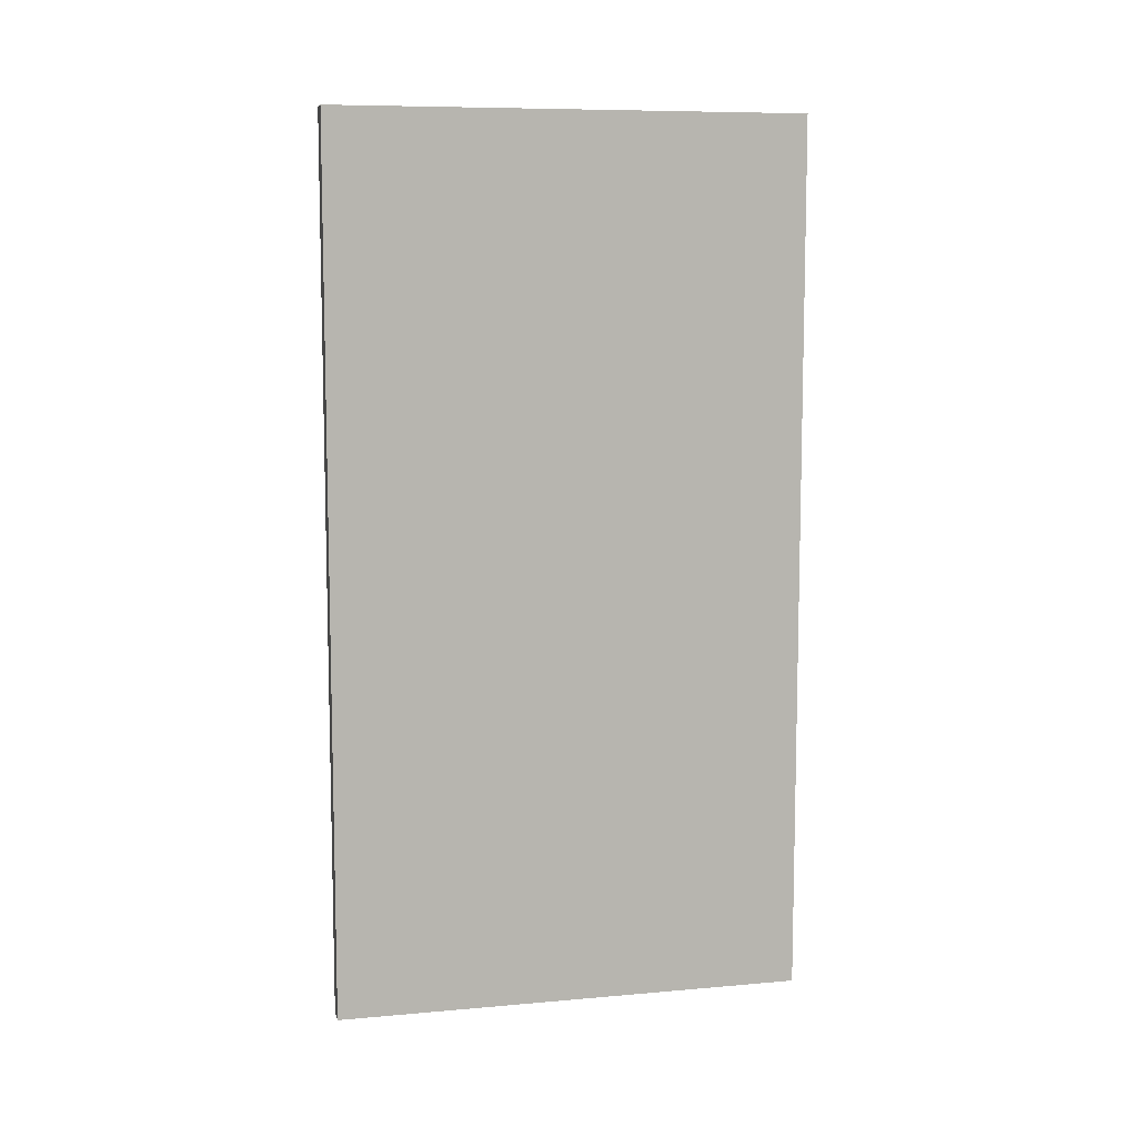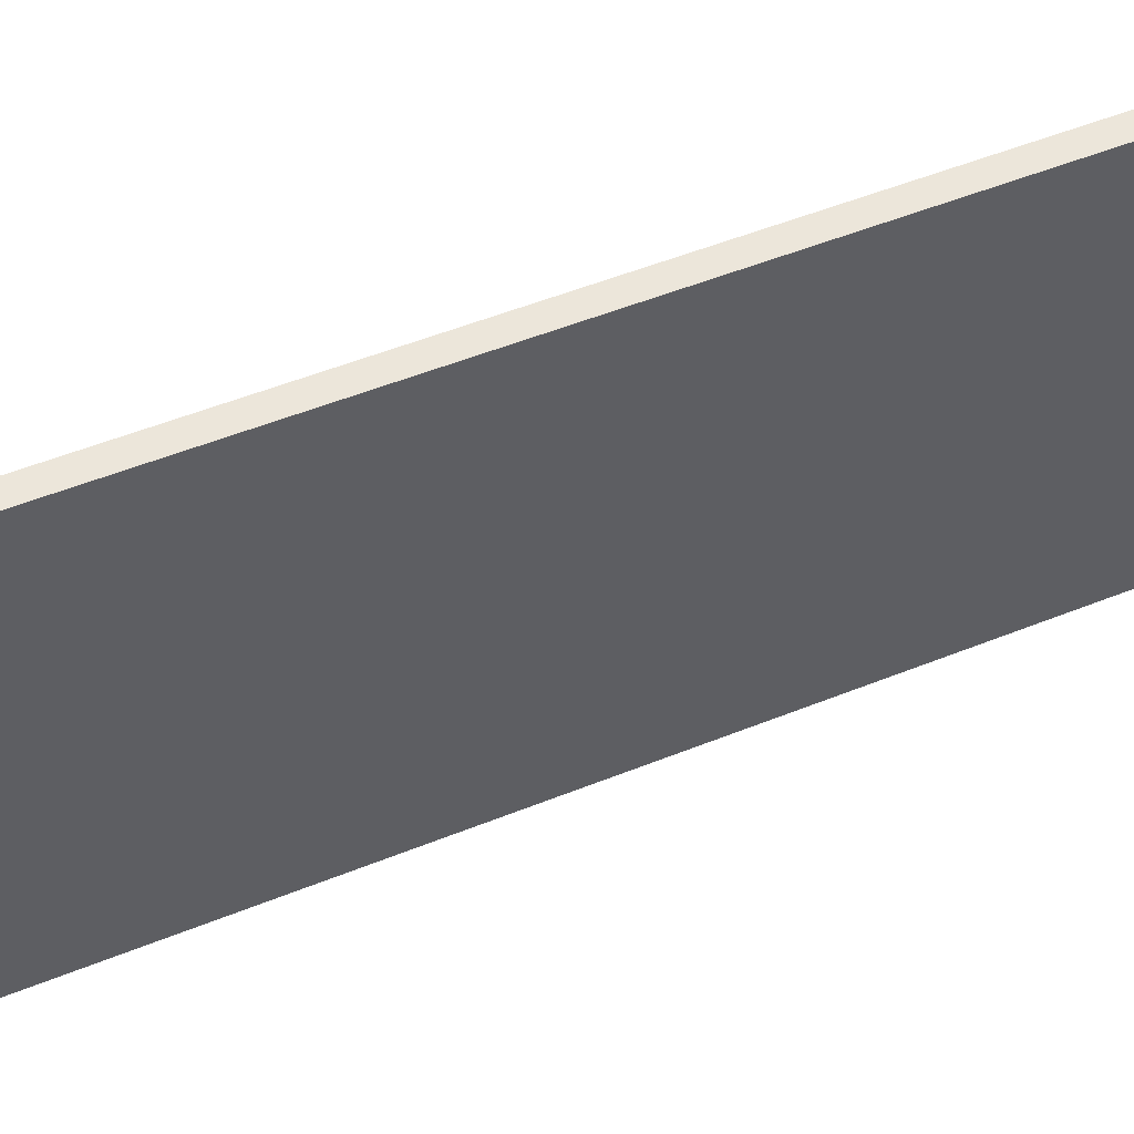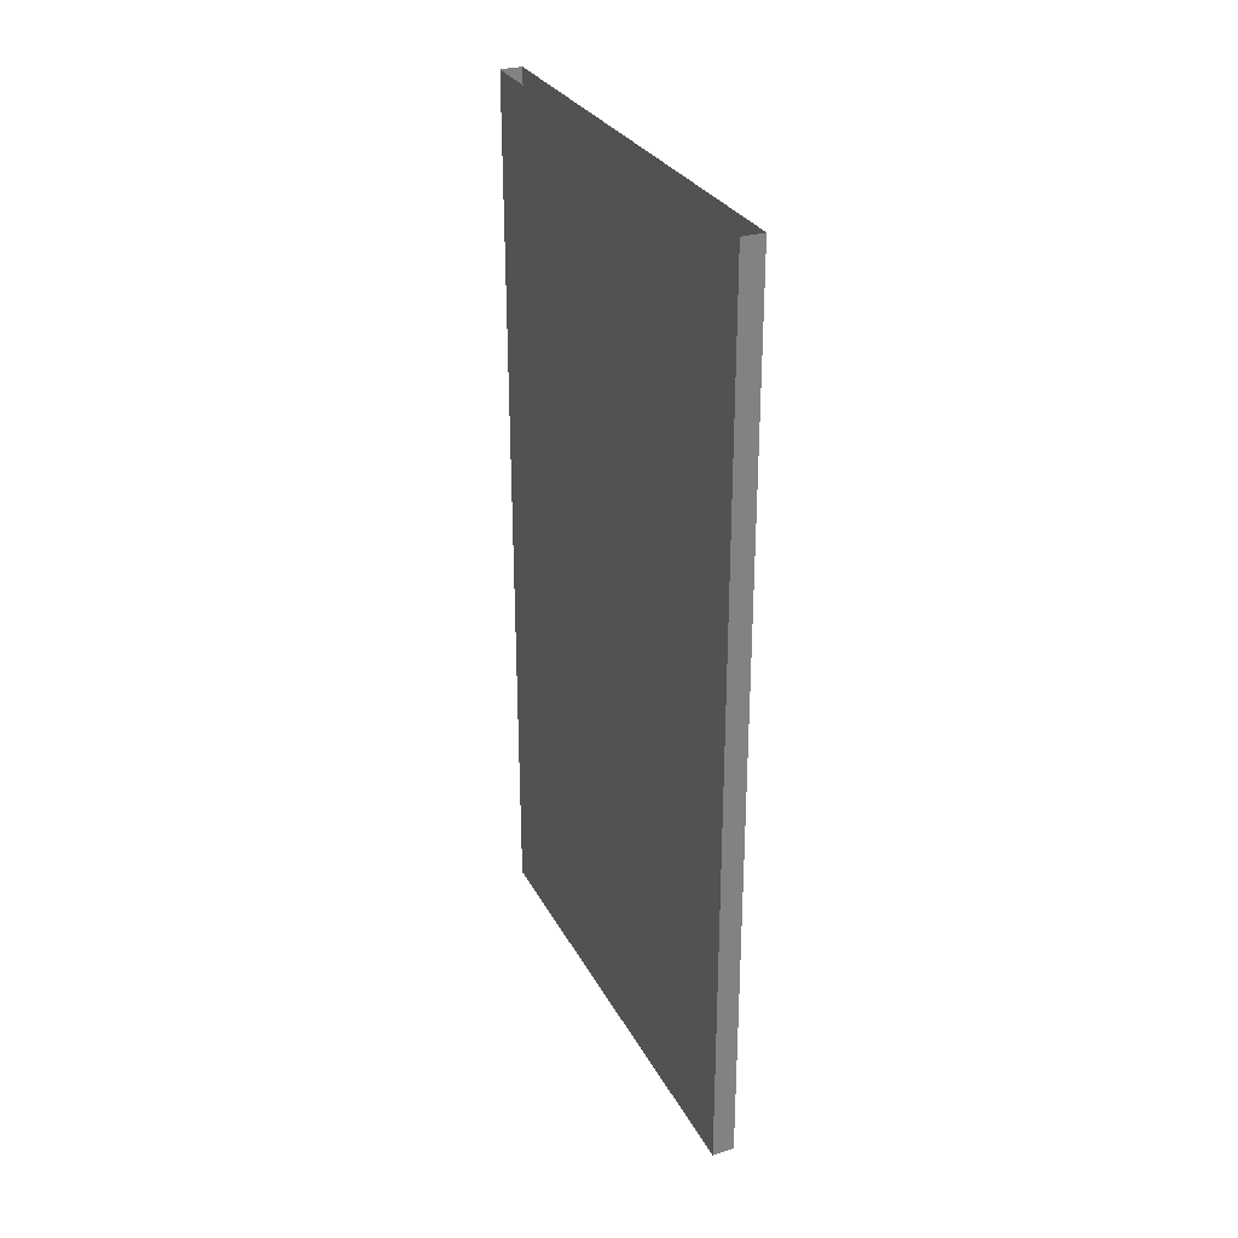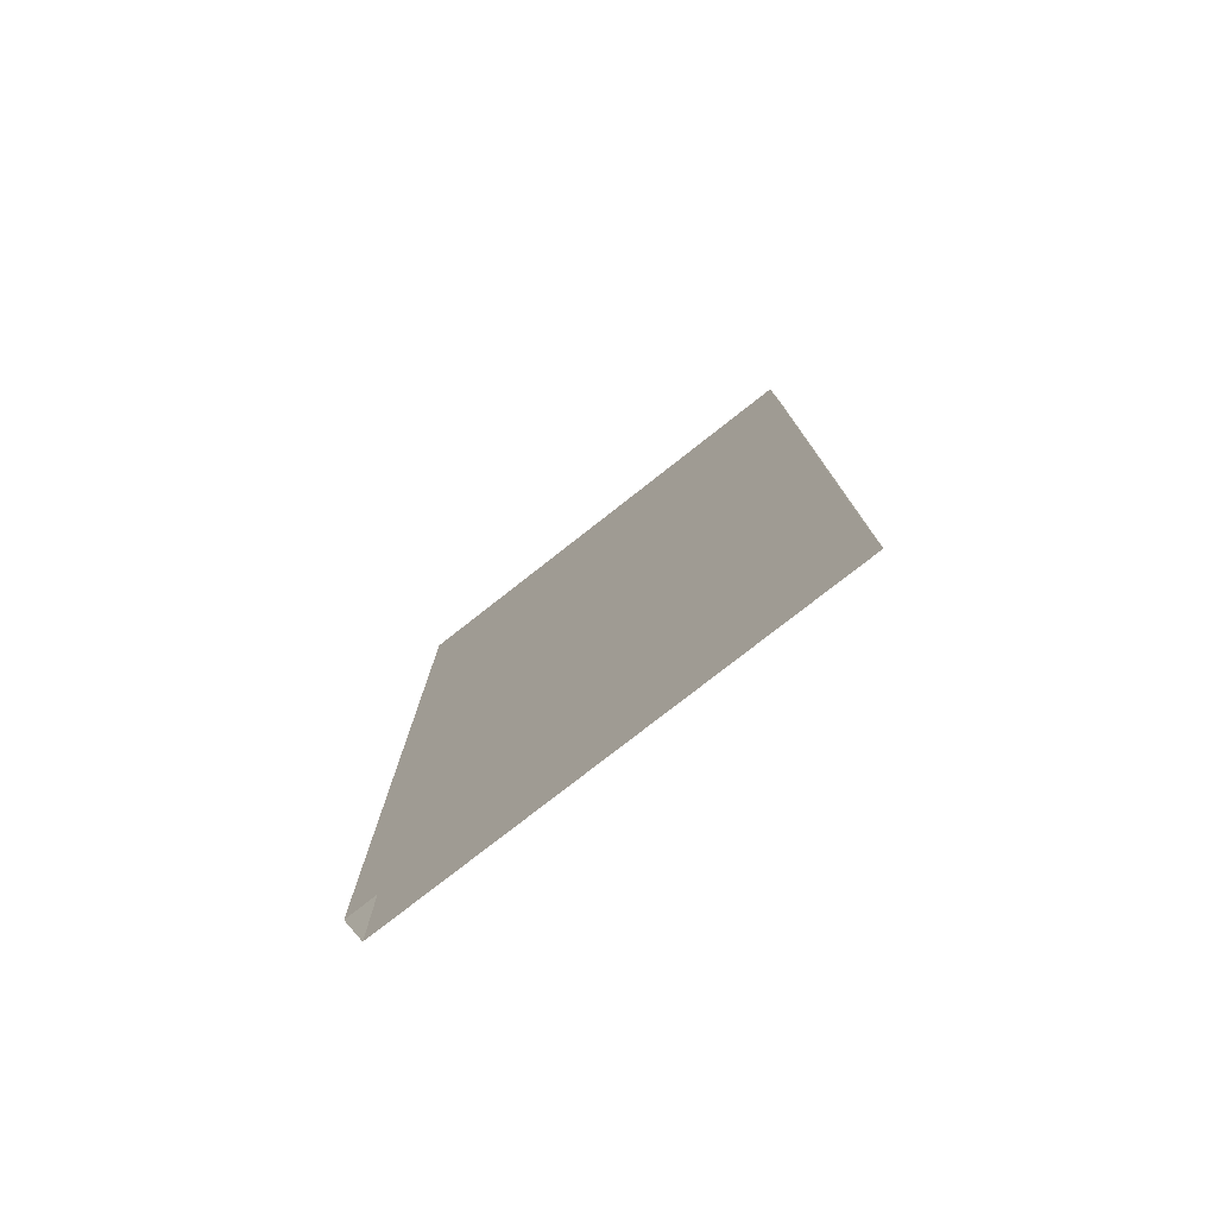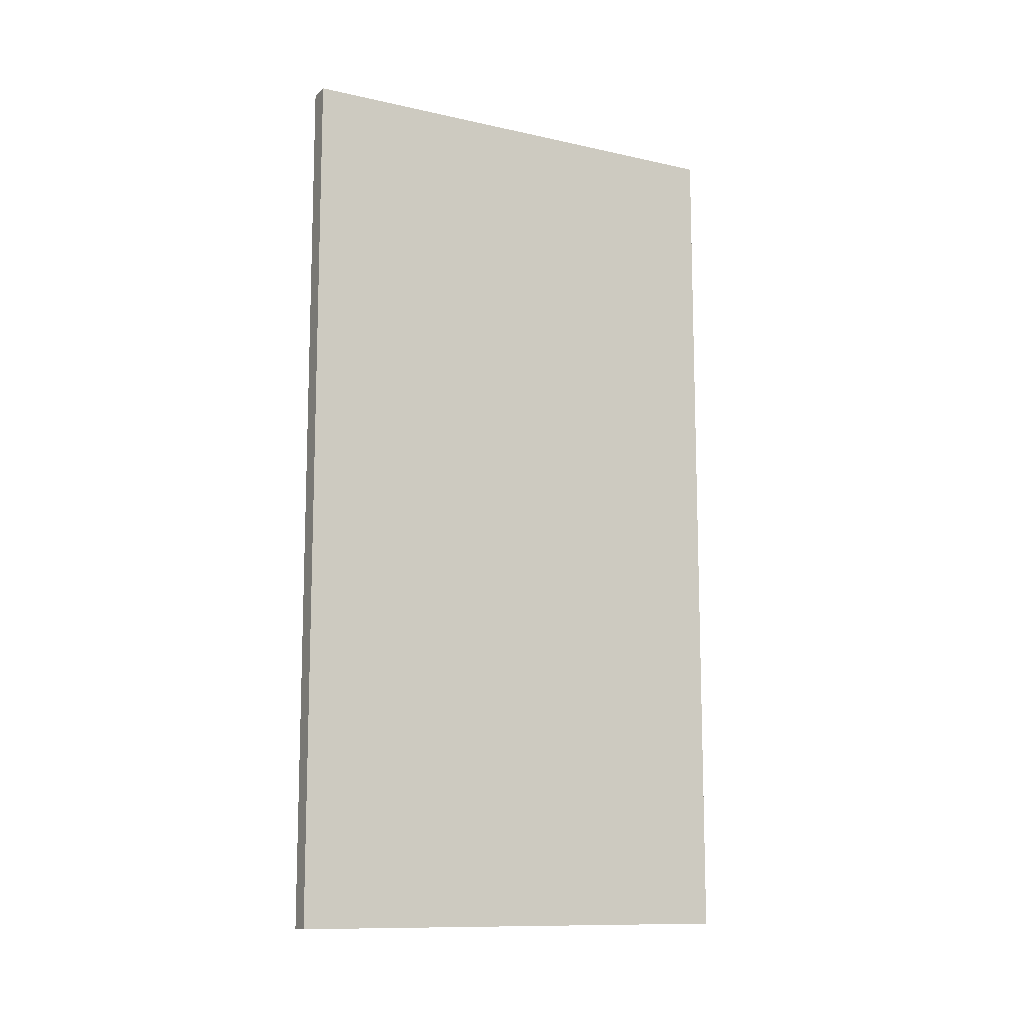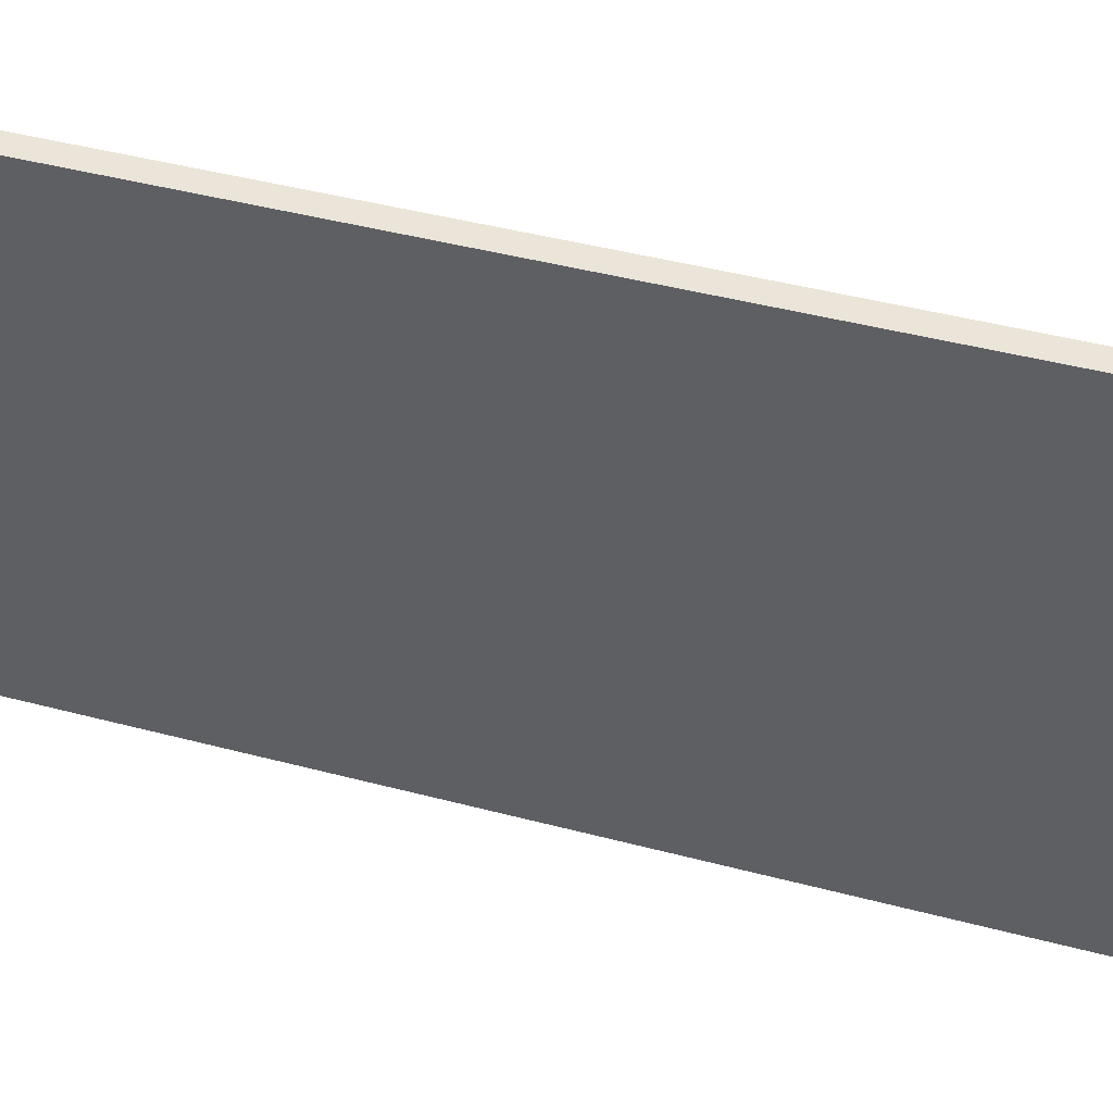
<metadata>
{"format":"obj","ext":"obj","renderer":"f3d","projection":"perspective","resolution":1024,"background":"white","views":[{"elev":8.8,"azim":76.7,"up":"+Z"},{"elev":54.5,"azim":67.1,"up":"+Y"},{"elev":29.9,"azim":156.1,"up":"+Z"},{"elev":-77.9,"azim":-51.9,"up":"+Z"},{"elev":-11.7,"azim":61.8,"up":"+Z"},{"elev":44.7,"azim":-72.9,"up":"+Y"}]}
</metadata>
<code>
o db1r_2_2/db1r_2/mesh15/mesh15-geometry#mesh15-geometry
v 0.3637 0.1761 -0.3622
v 0.3637 -0.2155 0.3676
v 0.3637 0.1761 0.3676
v 0.3637 -0.2155 -0.3622
v 0.3815 0.1761 0.3676
v 0.3815 -0.2155 -0.3622
v 0.3815 0.1761 -0.3622
v 0.3815 -0.2155 0.3676
f 1 2 3
f 2 1 4
f 3 2 1
f 4 1 2
f 5 1 3
f 3 1 5
f 6 2 4
f 4 2 6
f 1 5 7
f 7 5 1
f 2 6 8
f 8 6 2
f 5 6 7
f 7 6 5
f 6 5 8
f 8 5 6

</code>
